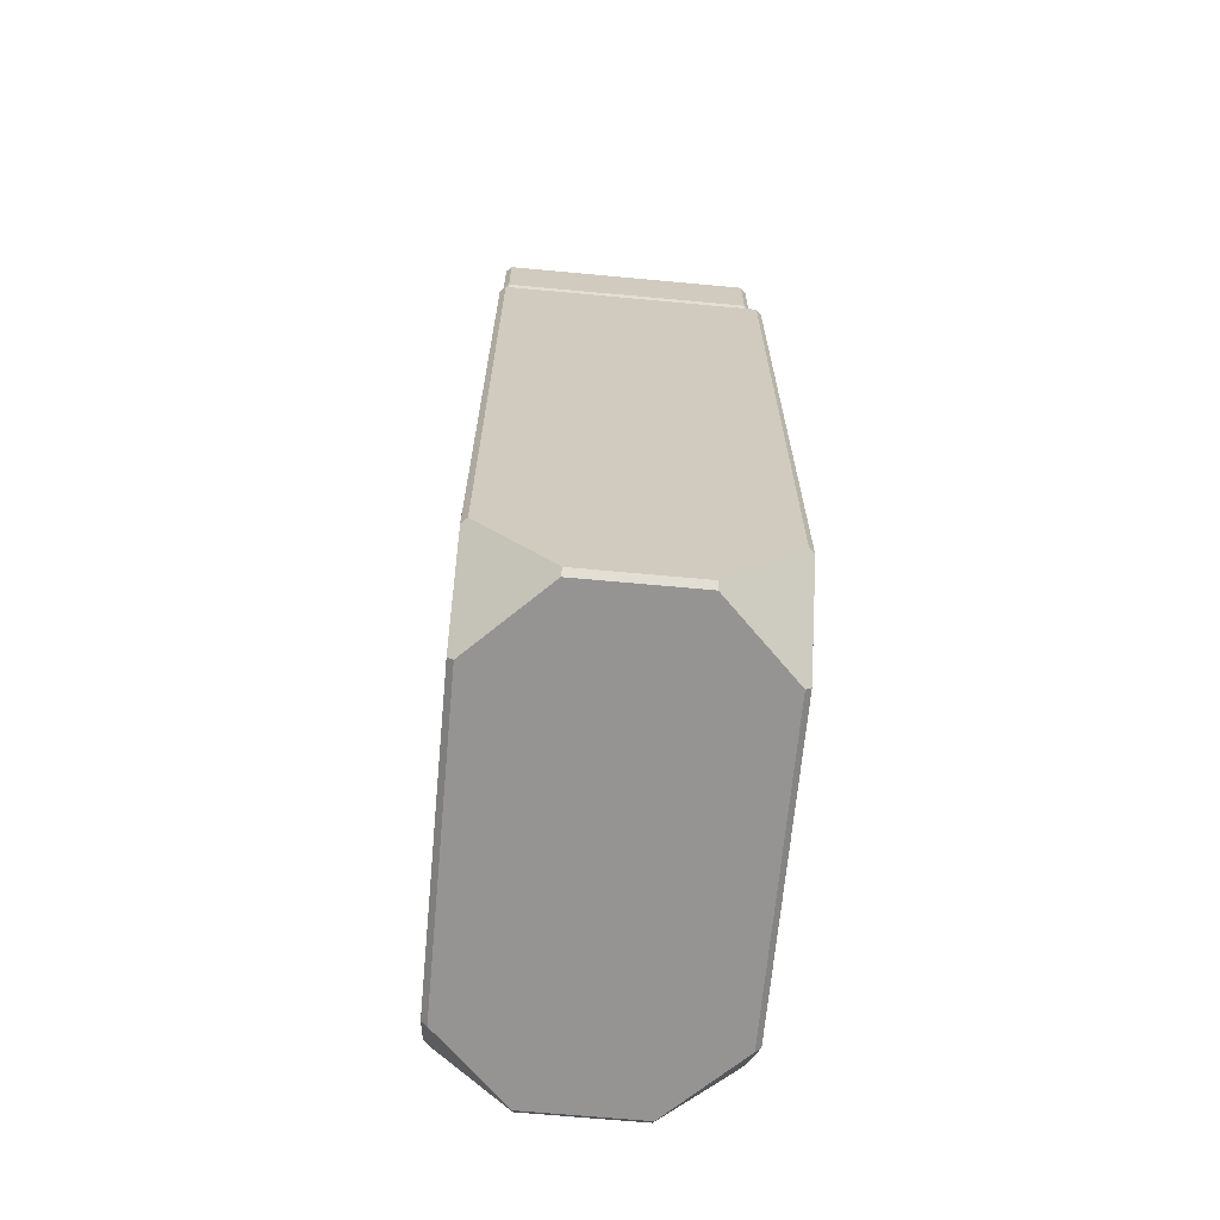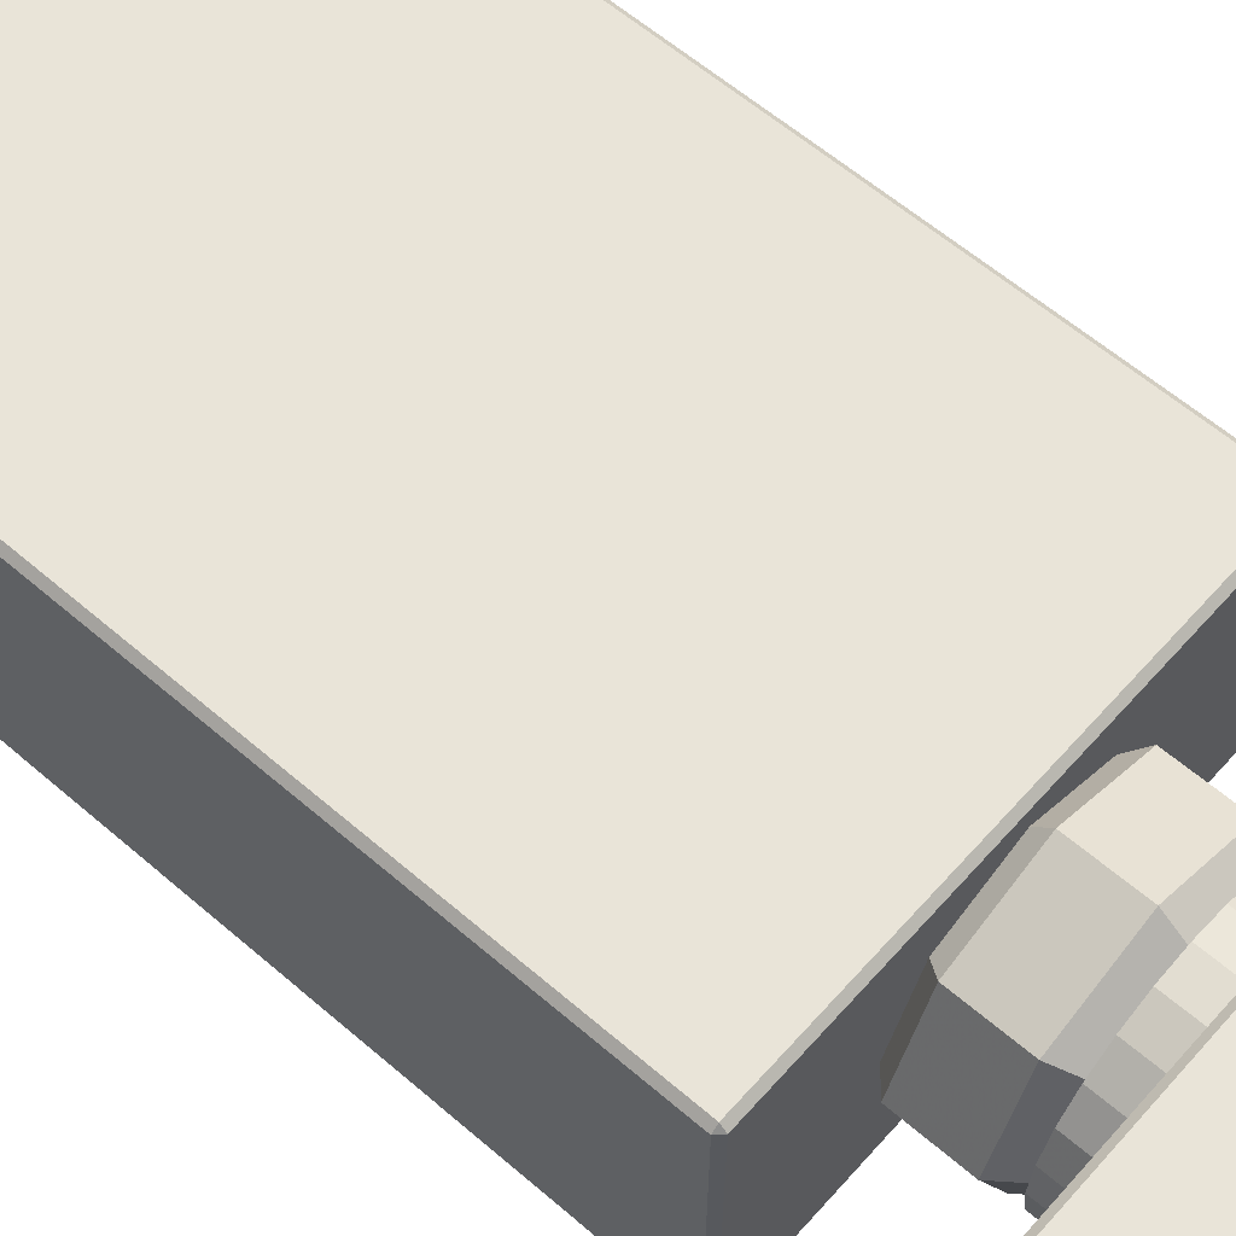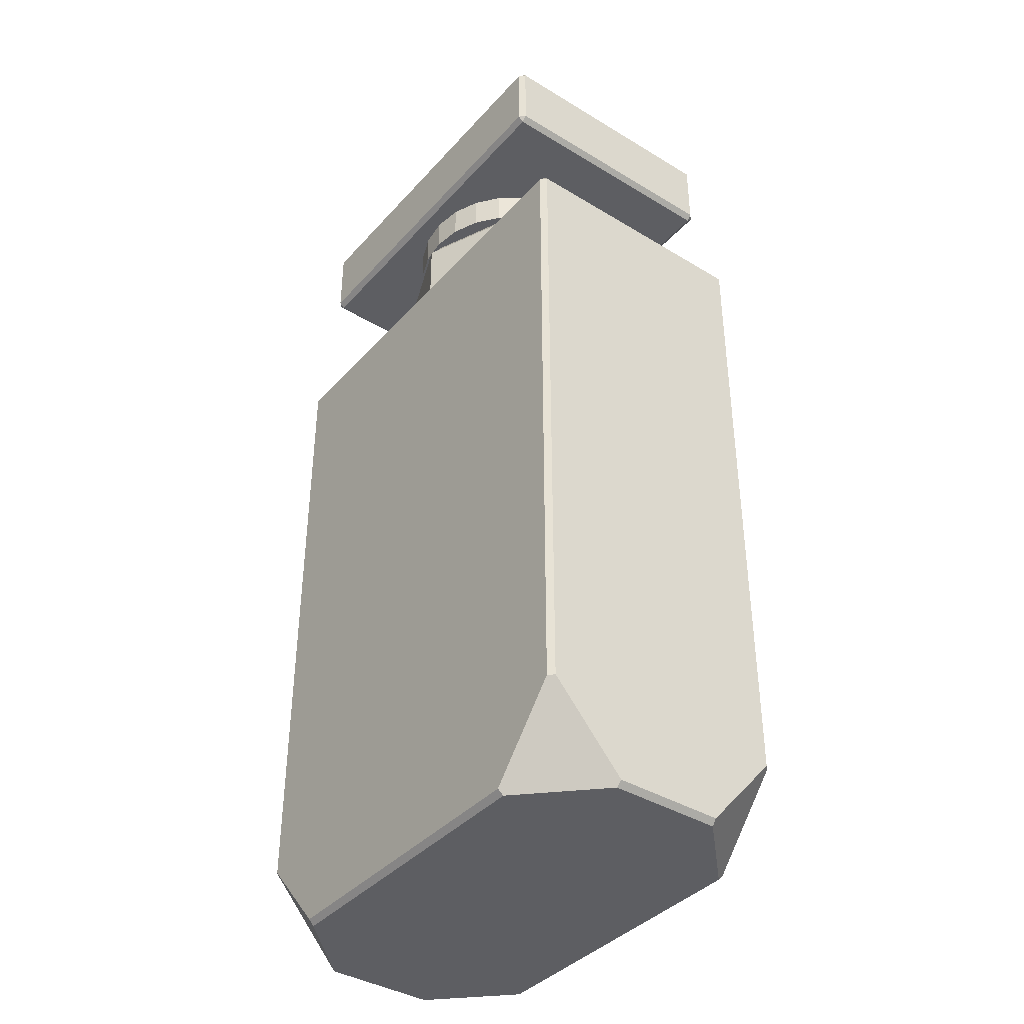
<metadata>
{"format":"obj","ext":"obj","renderer":"f3d","projection":"perspective","resolution":1024,"background":"white","views":[{"elev":-67.1,"azim":-95.3,"up":"+Z"},{"elev":60.3,"azim":-48.6,"up":"+Y"},{"elev":-39.2,"azim":52.9,"up":"+Z"}]}
</metadata>
<code>
v 1.284 0.8393 6.386
v 1.248 -0.8393 6.422
v 1.284 -0.8393 6.386
v 1.248 0.8393 6.422
v -1.261 0.8393 6.422
v -1.297 -0.8393 6.386
v -1.261 -0.8393 6.422
v -1.297 0.8393 6.386
v 1.248 -0.8393 6.422
v -1.261 -0.8758 6.386
v 1.248 -0.8758 6.386
v -1.261 -0.8393 6.422
v -1.261 -0.8393 6.422
v -1.297 -0.8393 6.386
v -1.261 -0.8758 6.386
v -1.533 0.8393 4.94
v -1.533 -0.8393 0.5772
v -1.533 -0.8393 4.94
v -1.533 -0.3653 0.03649
v -1.533 0.3653 0.03649
v -1.533 0.8393 0.5772
v 1.248 -0.8393 5.857
v -1.261 -0.8758 5.893
v -1.261 -0.8393 5.857
v 1.248 -0.8758 5.893
v 1.496 0.8758 0.5772
v 1.533 0.8393 4.94
v 1.533 0.8393 0.5772
v 1.496 0.8758 4.94
v -1.297 0.8393 6.386
v -1.297 -0.8393 5.893
v -1.297 -0.8393 6.386
v -1.297 0.8393 5.893
v 1.248 -0.8393 6.422
v 1.248 -0.8758 6.386
v 1.284 -0.8393 6.386
v -1.533 -0.8393 4.94
v -1.496 -0.8758 0.5772
v -1.496 -0.8758 4.94
v -1.533 -0.8393 0.5772
v -1.261 0.8393 5.857
v -1.297 -0.8393 5.893
v -1.297 0.8393 5.893
v -1.261 -0.8393 5.857
v -1.533 0.3653 0.03649
v -1.027 0.8393 0
v -1.496 0.3698 0
v -1.022 0.8758 0.03649
v -1.533 0.8393 0.5772
v -1.496 0.8758 0.5772
v -1.022 -0.8758 0.03649
v -1.496 -0.3698 0
v -1.027 -0.8393 0
v -1.533 -0.3653 0.03649
v -1.496 -0.8758 0.5772
v -1.533 -0.8393 0.5772
v -1.496 0.8393 4.976
v -1.533 -0.8393 4.94
v -1.496 -0.8393 4.976
v -1.533 0.8393 4.94
v 1.496 0.8758 4.94
v 1.496 0.8393 4.976
v 1.533 0.8393 4.94
v -1.496 -0.8393 4.976
v -0.4903 -0.4903 4.976
v -1.496 0.8393 4.976
v 1.776e-15 -0.6933 4.976
v 1.496 -0.8393 4.976
v -0.6933 -1.066e-14 4.976
v 0.4903 -0.4903 4.976
v 0.6933 -1.066e-14 4.976
v 1.776e-15 0.6933 4.976
v 1.496 0.8393 4.976
v -0.4903 0.4903 4.976
v 0.4903 0.4903 4.976
v -1.261 -0.8758 6.386
v -1.297 -0.8393 5.893
v -1.261 -0.8758 5.893
v -1.297 -0.8393 6.386
v -1.496 -0.8393 4.976
v -1.533 -0.8393 4.94
v -1.496 -0.8758 4.94
v 1.496 -0.8758 4.94
v -1.496 -0.8393 4.976
v -1.496 -0.8758 4.94
v 1.496 -0.8393 4.976
v 1.496 -0.8393 4.976
v 1.496 -0.8758 4.94
v 1.533 -0.8393 4.94
v 1.248 0.8758 5.893
v 1.284 0.8393 6.386
v 1.284 0.8393 5.893
v 1.248 0.8758 6.386
v -1.496 0.8758 4.94
v -1.533 0.8393 4.94
v -1.496 0.8393 4.976
v 1.533 0.8393 4.94
v 1.496 -0.8393 4.976
v 1.533 -0.8393 4.94
v 1.496 0.8393 4.976
v -1.261 0.8393 5.857
v -0.6388 0.3688 5.857
v -1.261 -0.8393 5.857
v -0.5216 0.5216 5.857
v -0.3688 0.6388 5.857
v -0.1909 0.7125 5.857
v 1.776e-15 0.7376 5.857
v 1.248 0.8393 5.857
v -0.7125 0.1909 5.857
v -0.7376 -1.066e-14 5.857
v 0.1909 0.7125 5.857
v 0.3688 0.6388 5.857
v 0.5216 0.5216 5.857
v 0.6388 0.3688 5.857
v 0.7125 0.1909 5.857
v 0.7376 -1.066e-14 5.857
v 1.776e-15 -0.7376 5.857
v 1.248 -0.8393 5.857
v -0.1909 -0.7125 5.857
v -0.3688 -0.6388 5.857
v -0.5216 -0.5216 5.857
v -0.6388 -0.3688 5.857
v -0.7125 -0.1909 5.857
v 0.1909 -0.7125 5.857
v 0.3688 -0.6388 5.857
v 0.5216 -0.5216 5.857
v 0.6388 -0.3688 5.857
v 0.7125 -0.1909 5.857
v 1.533 -0.8393 0.5772
v 1.496 -0.8758 4.94
v 1.496 -0.8758 0.5772
v 1.533 -0.8393 4.94
v -1.261 0.8393 6.422
v 1.248 0.8758 6.386
v -1.261 0.8758 6.386
v 1.248 0.8393 6.422
v -1.261 -0.8758 5.893
v -1.297 -0.8393 5.893
v -1.261 -0.8393 5.857
v 1.248 -0.8758 6.386
v -1.261 -0.8758 5.893
v 1.248 -0.8758 5.893
v -1.261 -0.8758 6.386
v 0.1909 -0.7125 5.857
v 1.776e-15 -0.7376 5.623
v 0.1909 -0.7125 5.623
v 1.776e-15 -0.7376 5.857
v 1.776e-15 -0.7376 5.857
v -0.1909 -0.7125 5.623
v 1.776e-15 -0.7376 5.623
v -0.1909 -0.7125 5.857
v 1.284 0.8393 5.893
v 1.284 -0.8393 6.386
v 1.284 -0.8393 5.893
v 1.284 0.8393 6.386
v 0.3688 -0.6388 5.857
v 0.1909 -0.7125 5.623
v 0.3688 -0.6388 5.623
v 0.1909 -0.7125 5.857
v 1.248 0.8758 6.386
v 1.248 0.8393 6.422
v 1.284 0.8393 6.386
v -0.3688 -0.6388 5.857
v -0.5216 -0.5216 5.623
v -0.3688 -0.6388 5.623
v -0.5216 -0.5216 5.857
v 1.284 -0.8393 5.893
v 1.248 -0.8758 5.893
v 1.248 -0.8393 5.857
v 1.248 -0.8393 6.422
v -1.261 0.8393 6.422
v -1.261 -0.8393 6.422
v 1.248 0.8393 6.422
v 0.5216 -0.5216 5.857
v 0.3688 -0.6388 5.623
v 0.5216 -0.5216 5.623
v 0.3688 -0.6388 5.857
v -0.1909 -0.7125 5.857
v -0.3688 -0.6388 5.623
v -0.1909 -0.7125 5.623
v -0.3688 -0.6388 5.857
v -0.6388 -0.3688 5.857
v -0.5216 -0.5216 5.623
v -0.5216 -0.5216 5.857
v -0.6388 -0.3688 5.623
v 1.284 0.8393 5.893
v 1.248 0.8393 5.857
v 1.248 0.8758 5.893
v 1.284 -0.8393 5.893
v 1.248 -0.8758 6.386
v 1.248 -0.8758 5.893
v 1.284 -0.8393 6.386
v 1.022 0.8758 0.03649
v 1.496 0.3698 0
v 1.027 0.8393 0
v 1.533 0.3653 0.03649
v 1.496 0.8758 0.5772
v 1.533 0.8393 0.5772
v -1.533 -0.3653 0.03649
v -1.496 0.3698 0
v -1.496 -0.3698 0
v -1.533 0.3653 0.03649
v -1.261 0.8393 6.422
v -1.261 0.8758 6.386
v -1.297 0.8393 6.386
v -1.261 0.8393 5.857
v -1.297 0.8393 5.893
v -1.261 0.8758 5.893
v 1.533 -0.3653 0.03649
v 1.533 -0.8393 4.94
v 1.533 -0.8393 0.5772
v 1.533 0.8393 4.94
v 1.533 0.3653 0.03649
v 1.533 0.8393 0.5772
v 1.496 0.3698 0
v 1.533 -0.3653 0.03649
v 1.496 -0.3698 0
v 1.533 0.3653 0.03649
v 1.027 -0.8393 0
v -1.022 -0.8758 0.03649
v -1.027 -0.8393 0
v 1.022 -0.8758 0.03649
v 1.533 -0.3653 0.03649
v 1.027 -0.8393 0
v 1.496 -0.3698 0
v 1.022 -0.8758 0.03649
v 1.533 -0.8393 0.5772
v 1.496 -0.8758 0.5772
v -1.022 0.8758 0.03649
v 1.027 0.8393 0
v -1.027 0.8393 0
v 1.022 0.8758 0.03649
v -1.027 0.8393 0
v -1.496 -0.3698 0
v -1.496 0.3698 0
v -1.027 -0.8393 0
v 1.027 0.8393 0
v 1.027 -0.8393 0
v 1.496 0.3698 0
v 1.496 -0.3698 0
v -0.6388 0.3688 5.857
v -0.7125 0.1909 5.623
v -0.7125 0.1909 5.857
v -0.6388 0.3688 5.623
v -0.7125 0.1909 5.857
v -0.7376 -1.066e-14 5.623
v -0.7376 -1.066e-14 5.857
v -0.7125 0.1909 5.623
v 0.7376 -1.066e-14 5.623
v 0.7125 -0.1909 5.857
v 0.7125 -0.1909 5.623
v 0.7376 -1.066e-14 5.857
v -0.7125 0.1909 5.623
v -0.7125 -0.1909 5.623
v -0.7376 -1.066e-14 5.623
v -0.6933 -1.066e-14 5.623
v -0.6388 0.3688 5.623
v -0.4903 0.4903 5.623
v -0.5216 0.5216 5.623
v -0.3688 0.6388 5.623
v 1.776e-15 0.6933 5.623
v -0.1909 0.7125 5.623
v 1.776e-15 0.7376 5.623
v 0.1909 0.7125 5.623
v 0.4903 0.4903 5.623
v 0.3688 0.6388 5.623
v 0.5216 0.5216 5.623
v 0.6933 -1.066e-14 5.623
v 0.6388 0.3688 5.623
v 0.7125 0.1909 5.623
v -0.6388 -0.3688 5.623
v -0.4903 -0.4903 5.623
v -0.5216 -0.5216 5.623
v -0.3688 -0.6388 5.623
v 1.776e-15 -0.6933 5.623
v -0.1909 -0.7125 5.623
v 1.776e-15 -0.7376 5.623
v 0.4903 -0.4903 5.623
v 0.1909 -0.7125 5.623
v 0.3688 -0.6388 5.623
v 0.5216 -0.5216 5.623
v 0.6388 -0.3688 5.623
v 0.7125 -0.1909 5.623
v 0.7376 -1.066e-14 5.623
v 0.7125 -0.1909 5.623
v 0.6388 -0.3688 5.857
v 0.6388 -0.3688 5.623
v 0.7125 -0.1909 5.857
v 0.6388 0.3688 5.623
v 0.7125 0.1909 5.857
v 0.7125 0.1909 5.623
v 0.6388 0.3688 5.857
v 0.5216 0.5216 5.623
v 0.6388 0.3688 5.857
v 0.6388 0.3688 5.623
v 0.5216 0.5216 5.857
v 0.7125 0.1909 5.623
v 0.7376 -1.066e-14 5.857
v 0.7376 -1.066e-14 5.623
v 0.7125 0.1909 5.857
v 0.6388 -0.3688 5.623
v 0.5216 -0.5216 5.857
v 0.5216 -0.5216 5.623
v 0.6388 -0.3688 5.857
v -0.1909 0.7125 5.857
v 1.776e-15 0.7376 5.623
v -0.1909 0.7125 5.623
v 1.776e-15 0.7376 5.857
v 0.1909 0.7125 5.857
v 0.3688 0.6388 5.623
v 0.1909 0.7125 5.623
v 0.3688 0.6388 5.857
v 1.776e-15 0.7376 5.857
v 0.1909 0.7125 5.623
v 1.776e-15 0.7376 5.623
v 0.1909 0.7125 5.857
v -0.5216 0.5216 5.857
v -0.3688 0.6388 5.623
v -0.5216 0.5216 5.623
v -0.3688 0.6388 5.857
v -0.5216 0.5216 5.857
v -0.6388 0.3688 5.623
v -0.6388 0.3688 5.857
v -0.5216 0.5216 5.623
v -0.3688 0.6388 5.857
v -0.1909 0.7125 5.623
v -0.3688 0.6388 5.623
v -0.1909 0.7125 5.857
v -0.7376 -1.066e-14 5.857
v -0.7125 -0.1909 5.623
v -0.7125 -0.1909 5.857
v -0.7376 -1.066e-14 5.623
v -0.7125 -0.1909 5.857
v -0.6388 -0.3688 5.623
v -0.6388 -0.3688 5.857
v -0.7125 -0.1909 5.623
v 0.3688 0.6388 5.857
v 0.5216 0.5216 5.623
v 0.3688 0.6388 5.623
v 0.5216 0.5216 5.857
v 1.284 0.8393 5.893
v 1.248 -0.8393 5.857
v 1.248 0.8393 5.857
v 1.284 -0.8393 5.893
v -1.261 0.8758 6.386
v 1.248 0.8758 5.893
v -1.261 0.8758 5.893
v 1.248 0.8758 6.386
v 1.248 0.8758 5.893
v -1.261 0.8393 5.857
v -1.261 0.8758 5.893
v 1.248 0.8393 5.857
v -1.496 0.8393 4.976
v 1.496 0.8758 4.94
v -1.496 0.8758 4.94
v 1.496 0.8393 4.976
v -1.533 0.8393 4.94
v -1.496 0.8758 0.5772
v -1.533 0.8393 0.5772
v -1.496 0.8758 4.94
v -1.297 0.8393 6.386
v -1.261 0.8758 5.893
v -1.297 0.8393 5.893
v -1.261 0.8758 6.386
v -1.496 0.8758 0.5772
v 1.022 0.8758 0.03649
v -1.022 0.8758 0.03649
v 1.496 0.8758 0.5772
v -1.496 0.8758 4.94
v 1.496 0.8758 4.94
v 1.496 -0.8758 0.5772
v -1.022 -0.8758 0.03649
v 1.022 -0.8758 0.03649
v -1.496 -0.8758 0.5772
v 1.496 -0.8758 4.94
v -1.496 -0.8758 4.94
v 0.5677 0.5677 5.071
v 0.6933 -1.066e-14 4.976
v 0.4903 0.4903 4.976
v 0.8028 -1.066e-14 5.071
v 0.6933 -1.066e-14 4.976
v 0.5677 -0.5677 5.071
v 0.4903 -0.4903 4.976
v 0.8028 -1.066e-14 5.071
v 1.776e-15 -0.6933 5.623
v -0.5677 -0.5677 5.481
v 1.776e-15 -0.8028 5.481
v -0.4903 -0.4903 5.623
v -0.4903 0.4903 5.623
v 1.776e-15 0.8028 5.481
v -0.5677 0.5677 5.481
v 1.776e-15 0.6933 5.623
v 0.5677 0.5677 5.071
v 1.776e-15 0.6933 4.976
v 1.776e-15 0.8028 5.071
v 0.4903 0.4903 4.976
v 0.8028 -1.066e-14 5.071
v 0.5677 -0.5677 5.481
v 0.5677 -0.5677 5.071
v 0.8028 -1.066e-14 5.481
v 0.5677 0.5677 5.481
v 0.6933 -1.066e-14 5.623
v 0.8028 -1.066e-14 5.481
v 0.4903 0.4903 5.623
v -0.6933 -1.066e-14 4.976
v -0.5677 -0.5677 5.071
v -0.8028 -1.066e-14 5.071
v -0.4903 -0.4903 4.976
v 0.4903 -0.4903 4.976
v 1.776e-15 -0.8028 5.071
v 1.776e-15 -0.6933 4.976
v 0.5677 -0.5677 5.071
v 0.4903 -0.4903 5.623
v 1.776e-15 -0.8028 5.481
v 0.5677 -0.5677 5.481
v 1.776e-15 -0.6933 5.623
v 1.776e-15 0.8028 5.481
v 0.5677 0.5677 5.071
v 1.776e-15 0.8028 5.071
v 0.5677 0.5677 5.481
v 1.776e-15 0.8028 5.071
v -0.4903 0.4903 4.976
v -0.5677 0.5677 5.071
v 1.776e-15 0.6933 4.976
v 1.776e-15 0.6933 5.623
v 0.5677 0.5677 5.481
v 1.776e-15 0.8028 5.481
v 0.4903 0.4903 5.623
v -0.4903 -0.4903 4.976
v 1.776e-15 -0.8028 5.071
v -0.5677 -0.5677 5.071
v 1.776e-15 -0.6933 4.976
v 0.5677 0.5677 5.071
v 0.8028 -1.066e-14 5.481
v 0.8028 -1.066e-14 5.071
v 0.5677 0.5677 5.481
v 0.5677 -0.5677 5.481
v 1.776e-15 -0.8028 5.071
v 0.5677 -0.5677 5.071
v 1.776e-15 -0.8028 5.481
v -0.8028 -1.066e-14 5.481
v -0.5677 -0.5677 5.071
v -0.5677 -0.5677 5.481
v -0.8028 -1.066e-14 5.071
v -0.5677 0.5677 5.481
v -0.8028 -1.066e-14 5.071
v -0.8028 -1.066e-14 5.481
v -0.5677 0.5677 5.071
v -0.4903 -0.4903 5.623
v -0.8028 -1.066e-14 5.481
v -0.5677 -0.5677 5.481
v -0.6933 -1.066e-14 5.623
v -0.5677 0.5677 5.481
v 1.776e-15 0.8028 5.071
v -0.5677 0.5677 5.071
v 1.776e-15 0.8028 5.481
v -0.4903 0.4903 5.623
v -0.8028 -1.066e-14 5.481
v -0.6933 -1.066e-14 5.623
v -0.5677 0.5677 5.481
v 0.8028 -1.066e-14 5.481
v 0.4903 -0.4903 5.623
v 0.5677 -0.5677 5.481
v 0.6933 -1.066e-14 5.623
v 1.776e-15 -0.8028 5.481
v -0.5677 -0.5677 5.071
v 1.776e-15 -0.8028 5.071
v -0.5677 -0.5677 5.481
v -0.5677 0.5677 5.071
v -0.6933 -1.066e-14 4.976
v -0.8028 -1.066e-14 5.071
v -0.4903 0.4903 4.976
f 1 2 3
f 2 1 4
f 5 6 7
f 6 5 8
f 9 10 11
f 10 9 12
f 13 14 15
f 16 17 18
f 17 16 19
f 19 16 20
f 20 16 21
f 22 23 24
f 23 22 25
f 26 27 28
f 27 26 29
f 30 31 32
f 31 30 33
f 34 35 36
f 37 38 39
f 38 37 40
f 41 42 43
f 42 41 44
f 45 46 47
f 46 45 48
f 48 45 49
f 48 49 50
f 51 52 53
f 52 51 54
f 54 51 55
f 54 55 56
f 57 58 59
f 58 57 60
f 61 62 63
f 64 65 66
f 65 64 67
f 67 64 68
f 66 65 69
f 67 68 70
f 70 68 71
f 66 72 73
f 72 66 74
f 74 66 69
f 73 72 75
f 73 75 71
f 73 71 68
f 76 77 78
f 77 76 79
f 80 81 82
f 83 84 85
f 84 83 86
f 87 88 89
f 90 91 92
f 91 90 93
f 94 95 96
f 97 98 99
f 98 97 100
f 101 102 103
f 102 101 104
f 104 101 105
f 105 101 106
f 106 101 107
f 107 101 108
f 103 102 109
f 103 109 110
f 107 108 111
f 111 108 112
f 112 108 113
f 113 108 114
f 114 108 115
f 115 108 116
f 103 117 118
f 117 103 119
f 119 103 120
f 120 103 121
f 121 103 122
f 122 103 123
f 123 103 110
f 118 117 124
f 118 124 125
f 118 125 126
f 118 126 127
f 118 127 128
f 118 128 116
f 118 116 108
f 129 130 131
f 130 129 132
f 133 134 135
f 134 133 136
f 137 138 139
f 140 141 142
f 141 140 143
f 144 145 146
f 145 144 147
f 148 149 150
f 149 148 151
f 152 153 154
f 153 152 155
f 156 157 158
f 157 156 159
f 160 161 162
f 163 164 165
f 164 163 166
f 167 168 169
f 170 171 172
f 171 170 173
f 174 175 176
f 175 174 177
f 178 179 180
f 179 178 181
f 182 183 184
f 183 182 185
f 186 187 188
f 189 190 191
f 190 189 192
f 193 194 195
f 194 193 196
f 196 193 197
f 196 197 198
f 199 200 201
f 200 199 202
f 203 204 205
f 206 207 208
f 209 210 211
f 210 209 212
f 212 209 213
f 212 213 214
f 215 216 217
f 216 215 218
f 219 220 221
f 220 219 222
f 223 224 225
f 224 223 226
f 226 223 227
f 226 227 228
f 229 230 231
f 230 229 232
f 233 234 235
f 234 233 236
f 236 233 237
f 236 237 238
f 238 237 239
f 238 239 240
f 241 242 243
f 242 241 244
f 245 246 247
f 246 245 248
f 249 250 251
f 250 249 252
f 253 254 255
f 254 253 256
f 256 253 257
f 256 257 258
f 258 257 259
f 258 259 260
f 258 260 261
f 261 260 262
f 261 262 263
f 261 263 264
f 261 264 265
f 265 264 266
f 265 266 267
f 265 267 268
f 268 267 269
f 268 269 270
f 256 271 254
f 271 256 272
f 271 272 273
f 273 272 274
f 274 272 275
f 274 275 276
f 276 275 277
f 277 275 278
f 277 278 279
f 279 278 280
f 280 278 281
f 281 278 268
f 281 268 282
f 282 268 283
f 283 268 270
f 283 270 284
f 285 286 287
f 286 285 288
f 289 290 291
f 290 289 292
f 293 294 295
f 294 293 296
f 297 298 299
f 298 297 300
f 301 302 303
f 302 301 304
f 305 306 307
f 306 305 308
f 309 310 311
f 310 309 312
f 313 314 315
f 314 313 316
f 317 318 319
f 318 317 320
f 321 322 323
f 322 321 324
f 325 326 327
f 326 325 328
f 329 330 331
f 330 329 332
f 333 334 335
f 334 333 336
f 337 338 339
f 338 337 340
f 341 342 343
f 342 341 344
f 345 346 347
f 346 345 348
f 349 350 351
f 350 349 352
f 353 354 355
f 354 353 356
f 357 358 359
f 358 357 360
f 361 362 363
f 362 361 364
f 365 366 367
f 366 365 368
f 368 365 369
f 368 369 370
f 371 372 373
f 372 371 374
f 374 371 375
f 374 375 376
f 377 378 379
f 378 377 380
f 381 382 383
f 382 381 384
f 385 386 387
f 386 385 388
f 389 390 391
f 390 389 392
f 393 394 395
f 394 393 396
f 397 398 399
f 398 397 400
f 401 402 403
f 402 401 404
f 405 406 407
f 406 405 408
f 409 410 411
f 410 409 412
f 413 414 415
f 414 413 416
f 417 418 419
f 418 417 420
f 421 422 423
f 422 421 424
f 425 426 427
f 426 425 428
f 429 430 431
f 430 429 432
f 433 434 435
f 434 433 436
f 437 438 439
f 438 437 440
f 441 442 443
f 442 441 444
f 445 446 447
f 446 445 448
f 449 450 451
f 450 449 452
f 453 454 455
f 454 453 456
f 457 458 459
f 458 457 460
f 461 462 463
f 462 461 464
f 465 466 467
f 466 465 468
f 469 470 471
f 470 469 472

</code>
